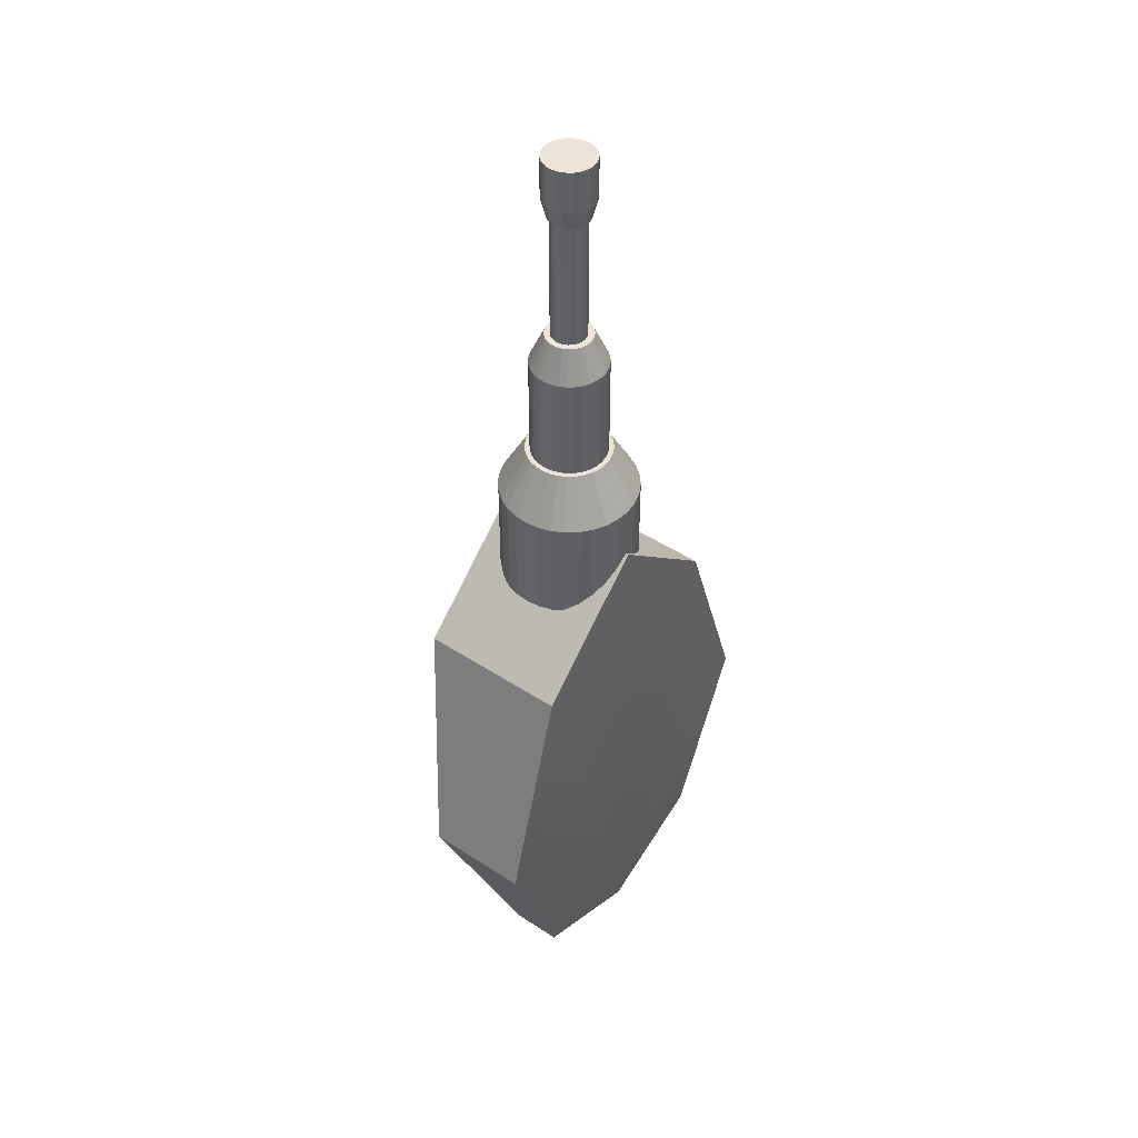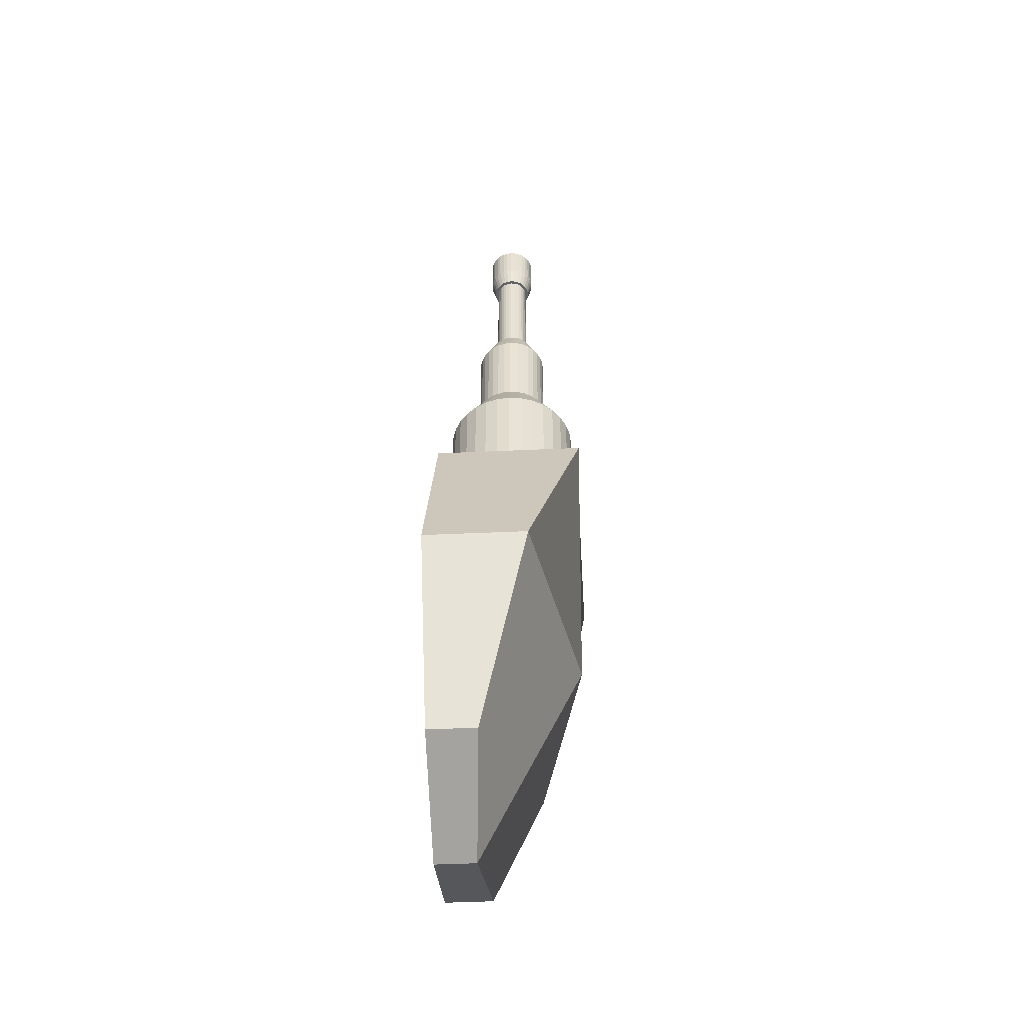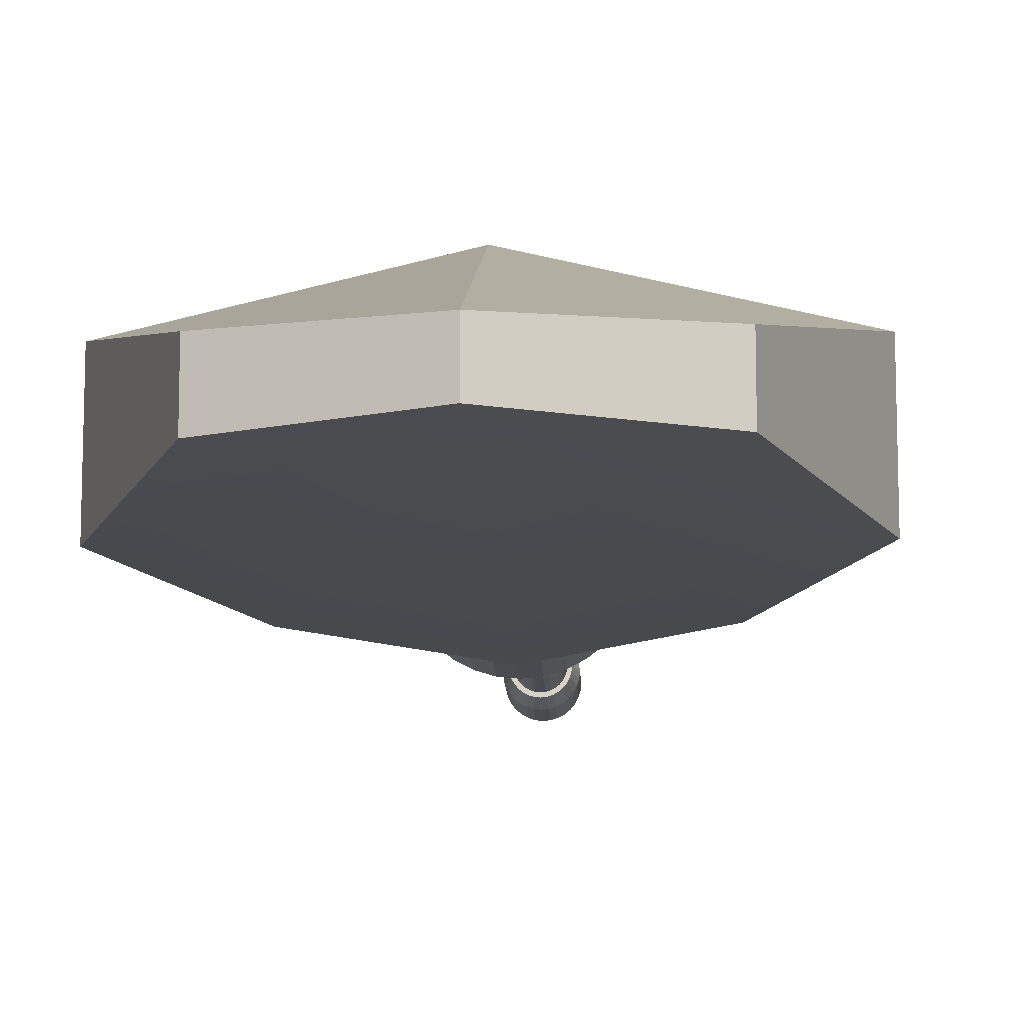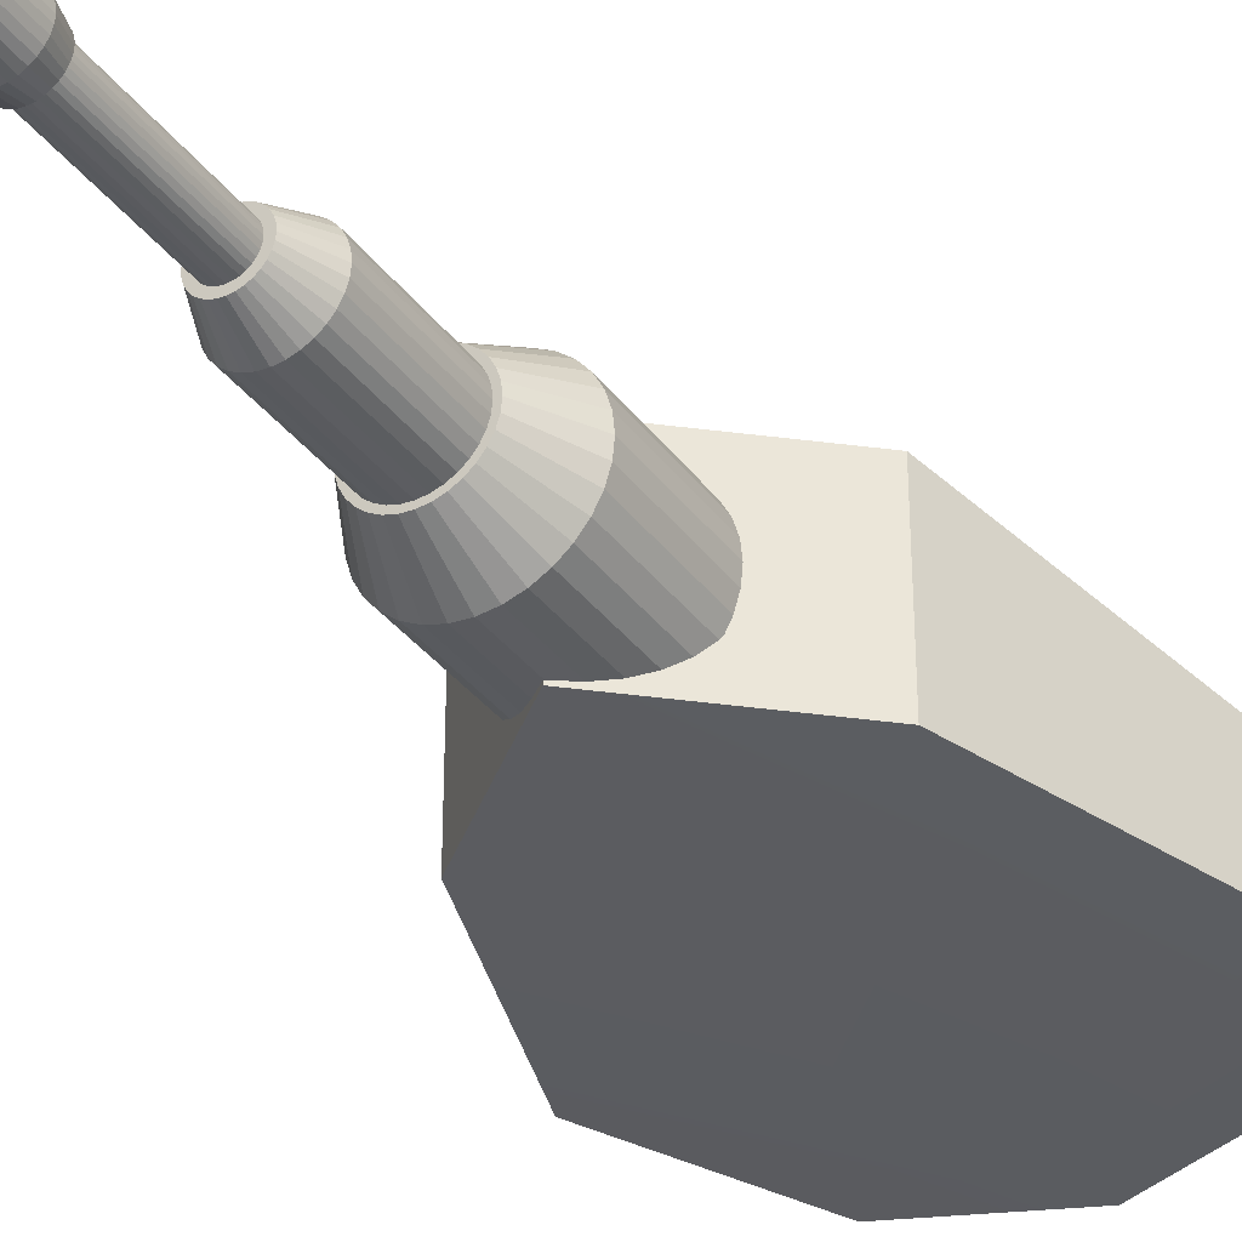
<metadata>
{"format":"obj","ext":"obj","renderer":"f3d","projection":"perspective","resolution":1024,"background":"white","views":[{"elev":46.0,"azim":-53.1,"up":"+Z"},{"elev":-49.8,"azim":92.8,"up":"+Z"},{"elev":-13.4,"azim":-177.5,"up":"+Y"},{"elev":-34.6,"azim":31.1,"up":"+Y"}]}
</metadata>
<code>
o 砲台
v -0.1906 0.2092 0.7484
v -0.1869 0.172 0.7484
v -0.1761 0.1363 0.7484
v -0.1585 0.1033 0.7484
v -0.1348 0.07443 0.7484
v -0.1059 0.05073 0.7484
v -0.07293 0.03312 0.7484
v -0.03718 0.02227 0.7484
v 0 0.01861 0.7484
v 0.03718 0.02227 0.7484
v 0.07293 0.03312 0.7484
v 0.1059 0.05073 0.7484
v 0.1348 0.07443 0.7484
v 0.1585 0.1033 0.7484
v 0.1761 0.1363 0.7484
v 0.1869 0.172 0.7484
v 0.1906 0.2092 0.7484
v 0.1869 0.2464 0.7484
v 0.1761 0.2821 0.7484
v 0.1585 0.3151 0.7484
v 0.1348 0.344 0.7484
v 0.1059 0.3677 0.7484
v 0.07293 0.3853 0.7484
v 0.03718 0.3961 0.7484
v 0 0.3998 0.7484
v -0.03718 0.3961 0.7484
v -0.07293 0.3853 0.7484
v -0.1059 0.3677 0.7484
v -0.1348 0.344 0.7484
v -0.1585 0.3151 0.7484
v -0.1761 0.2821 0.7484
v -0.1869 0.2464 0.7484
v -0.1177 0.2092 1.179
v -0.1906 0.2092 1.049
v -0.1155 0.1862 1.179
v -0.1869 0.172 1.049
v -0.1088 0.1641 1.179
v -0.1761 0.1363 1.049
v -0.09789 0.1438 1.179
v -0.1585 0.1033 1.049
v -0.08325 0.1259 1.179
v -0.1348 0.07443 1.049
v -0.06541 0.1113 1.179
v -0.1059 0.05073 1.049
v -0.04505 0.1004 1.179
v -0.07293 0.03312 1.049
v -0.02297 0.09372 1.179
v -0.03718 0.02227 1.049
v 0 0.09146 1.179
v 0 0.01861 1.049
v 0.02297 0.09372 1.179
v 0.03718 0.02227 1.049
v 0.04505 0.1004 1.179
v 0.07293 0.03312 1.049
v 0.06541 0.1113 1.179
v 0.1059 0.05073 1.049
v 0.08325 0.1259 1.179
v 0.1348 0.07443 1.049
v 0.09789 0.1438 1.179
v 0.1585 0.1033 1.049
v 0.1088 0.1641 1.179
v 0.1761 0.1363 1.049
v 0.1155 0.1862 1.179
v 0.1869 0.172 1.049
v 0.1177 0.2092 1.179
v 0.1906 0.2092 1.049
v 0.1155 0.2322 1.179
v 0.1869 0.2464 1.049
v 0.1088 0.2542 1.179
v 0.1761 0.2821 1.049
v 0.09789 0.2746 1.179
v 0.1585 0.3151 1.049
v 0.08325 0.2924 1.179
v 0.1348 0.344 1.049
v 0.06541 0.3071 1.179
v 0.1059 0.3677 1.049
v 0.04505 0.318 1.179
v 0.07293 0.3853 1.049
v 0.02297 0.3247 1.179
v 0.03718 0.3961 1.049
v 0 0.3269 1.179
v 0 0.3998 1.049
v -0.02297 0.3247 1.179
v -0.03718 0.3961 1.049
v -0.04505 0.318 1.179
v -0.07293 0.3853 1.049
v -0.06541 0.3071 1.179
v -0.1059 0.3677 1.049
v -0.08325 0.2924 1.179
v -0.1348 0.344 1.049
v -0.09789 0.2746 1.179
v -0.1585 0.3151 1.049
v -0.1088 0.2542 1.179
v -0.1761 0.2821 1.049
v -0.1155 0.2322 1.179
v -0.1869 0.2464 1.049
v -0.1045 0.2092 1.172
v -0.1025 0.1888 1.172
v -0.09659 0.1692 1.172
v -0.08693 0.1511 1.172
v -0.07393 0.1353 1.172
v -0.05808 0.1223 1.172
v -0.04001 0.1126 1.172
v -0.0204 0.1067 1.172
v 0 0.1046 1.172
v 0.0204 0.1067 1.172
v 0.04001 0.1126 1.172
v 0.05808 0.1223 1.172
v 0.07393 0.1353 1.172
v 0.08693 0.1511 1.172
v 0.09659 0.1692 1.172
v 0.1025 0.1888 1.172
v 0.1045 0.2092 1.172
v 0.1025 0.2296 1.172
v 0.09659 0.2492 1.172
v 0.08693 0.2673 1.172
v 0.07393 0.2831 1.172
v 0.05808 0.2961 1.172
v 0.04001 0.3058 1.172
v 0.0204 0.3117 1.172
v 0 0.3137 1.172
v -0.0204 0.3117 1.172
v -0.04001 0.3058 1.172
v -0.05808 0.2961 1.172
v -0.07393 0.2831 1.172
v -0.08693 0.2673 1.172
v -0.09659 0.2492 1.172
v -0.1025 0.2296 1.172
v -0.06459 0.2092 1.561
v -0.1045 0.2092 1.472
v -0.06334 0.1966 1.561
v -0.1025 0.1888 1.472
v -0.05967 0.1845 1.561
v -0.09659 0.1692 1.472
v -0.0537 0.1733 1.561
v -0.08693 0.1511 1.472
v -0.04567 0.1635 1.561
v -0.07393 0.1353 1.472
v -0.03588 0.1555 1.561
v -0.05808 0.1223 1.472
v -0.02472 0.1495 1.561
v -0.04001 0.1126 1.472
v -0.0126 0.1458 1.561
v -0.0204 0.1067 1.472
v 0 0.1446 1.561
v 0 0.1046 1.472
v 0.0126 0.1458 1.561
v 0.0204 0.1067 1.472
v 0.02472 0.1495 1.561
v 0.04001 0.1126 1.472
v 0.03588 0.1555 1.561
v 0.05808 0.1223 1.472
v 0.04567 0.1635 1.561
v 0.07393 0.1353 1.472
v 0.0537 0.1733 1.561
v 0.08693 0.1511 1.472
v 0.05967 0.1845 1.561
v 0.09659 0.1692 1.472
v 0.06334 0.1966 1.561
v 0.1025 0.1888 1.472
v 0.06459 0.2092 1.561
v 0.1045 0.2092 1.472
v 0.06334 0.2218 1.561
v 0.1025 0.2296 1.472
v 0.05967 0.2339 1.561
v 0.09659 0.2492 1.472
v 0.0537 0.2451 1.561
v 0.08693 0.2673 1.472
v 0.04567 0.2549 1.561
v 0.07393 0.2831 1.472
v 0.03588 0.2629 1.561
v 0.05808 0.2961 1.472
v 0.02472 0.2689 1.561
v 0.04001 0.3058 1.472
v 0.0126 0.2725 1.561
v 0.0204 0.3117 1.472
v 0 0.2738 1.561
v 0 0.3137 1.472
v -0.0126 0.2725 1.561
v -0.0204 0.3117 1.472
v -0.02472 0.2689 1.561
v -0.04001 0.3058 1.472
v -0.03588 0.2629 1.561
v -0.05808 0.2961 1.472
v -0.04567 0.2549 1.561
v -0.07393 0.2831 1.472
v -0.0537 0.2451 1.561
v -0.08693 0.2673 1.472
v -0.05967 0.2339 1.561
v -0.09659 0.2492 1.472
v -0.06334 0.2218 1.561
v -0.1025 0.2296 1.472
v -0.04866 0.2099 1.548
v -0.04866 0.2099 1.926
v -0.04773 0.2005 1.548
v -0.04773 0.2005 1.926
v -0.045 0.1915 1.548
v -0.045 0.1915 1.926
v -0.04055 0.1831 1.548
v -0.04055 0.1831 1.926
v -0.03456 0.1758 1.548
v -0.03456 0.1758 1.926
v -0.02727 0.1699 1.548
v -0.02727 0.1699 1.926
v -0.01895 0.1654 1.548
v -0.01895 0.1654 1.926
v -0.009926 0.1627 1.548
v -0.009926 0.1627 1.926
v -0.000538 0.1617 1.548
v -0.000538 0.1617 1.926
v 0.00885 0.1627 1.548
v 0.00885 0.1627 1.926
v 0.01788 0.1654 1.548
v 0.01788 0.1654 1.926
v 0.0262 0.1699 1.548
v 0.0262 0.1699 1.926
v 0.03349 0.1758 1.548
v 0.03349 0.1758 1.926
v 0.03947 0.1831 1.548
v 0.03947 0.1831 1.926
v 0.04392 0.1915 1.548
v 0.04392 0.1915 1.926
v 0.04666 0.2005 1.548
v 0.04666 0.2005 1.926
v 0.04758 0.2099 1.548
v 0.04758 0.2099 1.926
v 0.04666 0.2193 1.548
v 0.04666 0.2193 1.926
v 0.04392 0.2283 1.548
v 0.04392 0.2283 1.926
v 0.03947 0.2366 1.548
v 0.03947 0.2366 1.926
v 0.03349 0.2439 1.548
v 0.03349 0.2439 1.926
v 0.0262 0.2499 1.548
v 0.0262 0.2499 1.926
v 0.01788 0.2543 1.548
v 0.01788 0.2543 1.926
v 0.008849 0.2571 1.548
v 0.008849 0.2571 1.926
v -0.000538 0.258 1.548
v -0.000538 0.258 1.926
v -0.009926 0.2571 1.548
v -0.009926 0.2571 1.926
v -0.01895 0.2543 1.548
v -0.01895 0.2543 1.926
v -0.02727 0.2499 1.548
v -0.02727 0.2499 1.926
v -0.03456 0.2439 1.548
v -0.03456 0.2439 1.926
v -0.04055 0.2366 1.548
v -0.04055 0.2366 1.926
v -0.045 0.2283 1.548
v -0.045 0.2283 1.926
v -0.04773 0.2193 1.548
v -0.04773 0.2193 1.926
v 0.07003 0.2092 2.086
v 0.06869 0.1956 2.086
v 0.06471 0.1825 2.086
v 0.05826 0.1704 2.086
v 0.04958 0.1598 2.086
v 0.039 0.1511 2.086
v 0.02693 0.1447 2.086
v 0.01384 0.1407 2.086
v 0.000215 0.1394 2.086
v -0.01341 0.1407 2.087
v -0.0265 0.1447 2.087
v -0.03857 0.1511 2.087
v -0.04915 0.1598 2.087
v -0.05783 0.1704 2.087
v -0.06429 0.1825 2.087
v -0.06826 0.1956 2.087
v -0.0696 0.2092 2.087
v -0.06826 0.2228 2.087
v -0.06429 0.2359 2.087
v -0.05783 0.248 2.087
v -0.04915 0.2586 2.087
v -0.03857 0.2672 2.087
v -0.0265 0.2737 2.087
v -0.01341 0.2777 2.087
v 0.000215 0.279 2.086
v 0.01384 0.2777 2.086
v 0.02693 0.2737 2.086
v 0.039 0.2672 2.086
v 0.04958 0.2586 2.086
v 0.05826 0.248 2.086
v 0.06471 0.2359 2.086
v 0.06869 0.2228 2.086
v 0.0565 0.2092 1.921
v 0.06968 0.2092 1.971
v 0.05541 0.1981 1.921
v 0.06834 0.1956 1.971
v 0.05218 0.1875 1.921
v 0.06437 0.1825 1.971
v 0.04693 0.1776 1.921
v 0.05792 0.1704 1.971
v 0.03987 0.169 1.921
v 0.04923 0.1598 1.971
v 0.03126 0.162 1.921
v 0.03865 0.1511 1.972
v 0.02145 0.1567 1.922
v 0.02658 0.1447 1.972
v 0.01079 0.1535 1.922
v 0.01349 0.1407 1.972
v -0.000285 0.1524 1.922
v -0.000133 0.1394 1.972
v -0.01136 0.1535 1.922
v -0.01375 0.1407 1.972
v -0.02202 0.1567 1.922
v -0.02685 0.1447 1.972
v -0.03183 0.162 1.922
v -0.03892 0.1511 1.972
v -0.04044 0.169 1.922
v -0.0495 0.1598 1.972
v -0.0475 0.1776 1.922
v -0.05818 0.1704 1.972
v -0.05275 0.1875 1.922
v -0.06463 0.1825 1.972
v -0.05598 0.1981 1.922
v -0.06861 0.1956 1.972
v -0.05707 0.2092 1.922
v -0.06995 0.2092 1.972
v -0.05598 0.2203 1.922
v -0.06861 0.2228 1.972
v -0.05275 0.2309 1.922
v -0.06463 0.2359 1.972
v -0.0475 0.2407 1.922
v -0.05818 0.248 1.972
v -0.04044 0.2493 1.922
v -0.0495 0.2586 1.972
v -0.03183 0.2564 1.922
v -0.03892 0.2672 1.972
v -0.02202 0.2617 1.922
v -0.02685 0.2737 1.972
v -0.01136 0.2649 1.922
v -0.01375 0.2777 1.972
v -0.000285 0.266 1.922
v -0.000133 0.279 1.972
v 0.01079 0.2649 1.922
v 0.01349 0.2777 1.972
v 0.02145 0.2617 1.922
v 0.02658 0.2737 1.972
v 0.03126 0.2564 1.921
v 0.03865 0.2672 1.972
v 0.03987 0.2493 1.921
v 0.04923 0.2586 1.971
v 0.04693 0.2407 1.921
v 0.05792 0.248 1.971
v 0.05218 0.2309 1.921
v 0.06437 0.2359 1.971
v 0.05541 0.2203 1.921
v 0.06834 0.2228 1.971
v 0.3398 0.01069 0.5903
v 0.3398 0.4206 0.5903
v -0.3426 0.01069 0.5903
v -0.3426 0.4206 0.5903
v 0.3398 0.01069 -0.5073
v 0.3398 0.1425 -0.5073
v -0.3426 0.01069 -0.5073
v -0.3426 0.1425 -0.5073
v -0.537 -0.001971 0.002363
v -0.537 0.2778 0.002363
v 0.5342 -0.001972 0.002363
v 0.5342 0.2778 0.002363
v -0.001402 0.01069 0.896
v -0.001402 0.4162 0.896
v -0.001402 0.01069 -0.6532
v -0.001402 0.1217 -0.6532
v -0.001402 0.4049 0.002363
f 96 32 1 34
f 38 3 4 40
f 40 4 5 42
f 42 5 6 44
f 44 6 7 46
f 46 7 8 48
f 48 8 9 50
f 50 9 10 52
f 52 10 11 54
f 54 11 12 56
f 56 12 13 58
f 58 13 14 60
f 60 14 15 62
f 62 15 16 64
f 64 16 17 66
f 66 17 18 68
f 68 18 19 70
f 70 19 20 72
f 72 20 21 74
f 74 21 22 76
f 76 22 23 78
f 78 23 24 80
f 80 24 25 82
f 82 25 26 84
f 84 26 27 86
f 86 27 28 88
f 88 28 29 90
f 90 29 30 92
f 92 30 31 94
f 94 31 32 96
f 2 1 32 31 30 29 28 27 26 25 24 23 22 21 20 19 18 17 16 15 14 13 12 11 10 9 8 7 6 5 4 3
f 36 2 3 38
f 34 1 2 36
f 34 36 35 33
f 36 38 37 35
f 38 40 39 37
f 40 42 41 39
f 42 44 43 41
f 44 46 45 43
f 46 48 47 45
f 48 50 49 47
f 50 52 51 49
f 52 54 53 51
f 54 56 55 53
f 56 58 57 55
f 58 60 59 57
f 60 62 61 59
f 62 64 63 61
f 64 66 65 63
f 66 68 67 65
f 68 70 69 67
f 70 72 71 69
f 72 74 73 71
f 74 76 75 73
f 76 78 77 75
f 78 80 79 77
f 80 82 81 79
f 82 84 83 81
f 84 86 85 83
f 86 88 87 85
f 88 90 89 87
f 90 92 91 89
f 92 94 93 91
f 94 96 95 93
f 96 34 33 95
f 33 35 37 39 41 43 45 47 49 51 53 55 57 59 61 63 65 67 69 71 73 75 77 79 81 83 85 87 89 91 93 95
f 192 128 97 130
f 134 99 100 136
f 136 100 101 138
f 138 101 102 140
f 140 102 103 142
f 142 103 104 144
f 144 104 105 146
f 146 105 106 148
f 148 106 107 150
f 150 107 108 152
f 152 108 109 154
f 154 109 110 156
f 156 110 111 158
f 158 111 112 160
f 160 112 113 162
f 162 113 114 164
f 164 114 115 166
f 166 115 116 168
f 168 116 117 170
f 170 117 118 172
f 172 118 119 174
f 174 119 120 176
f 176 120 121 178
f 178 121 122 180
f 180 122 123 182
f 182 123 124 184
f 184 124 125 186
f 186 125 126 188
f 188 126 127 190
f 190 127 128 192
f 98 97 128 127 126 125 124 123 122 121 120 119 118 117 116 115 114 113 112 111 110 109 108 107 106 105 104 103 102 101 100 99
f 132 98 99 134
f 130 97 98 132
f 130 132 131 129
f 132 134 133 131
f 134 136 135 133
f 136 138 137 135
f 138 140 139 137
f 140 142 141 139
f 142 144 143 141
f 144 146 145 143
f 146 148 147 145
f 148 150 149 147
f 150 152 151 149
f 152 154 153 151
f 154 156 155 153
f 156 158 157 155
f 158 160 159 157
f 160 162 161 159
f 162 164 163 161
f 164 166 165 163
f 166 168 167 165
f 168 170 169 167
f 170 172 171 169
f 172 174 173 171
f 174 176 175 173
f 176 178 177 175
f 178 180 179 177
f 180 182 181 179
f 182 184 183 181
f 184 186 185 183
f 186 188 187 185
f 188 190 189 187
f 190 192 191 189
f 192 130 129 191
f 129 131 133 135 137 139 141 143 145 147 149 151 153 155 157 159 161 163 165 167 169 171 173 175 177 179 181 183 185 187 189 191
f 193 195 196 194
f 195 197 198 196
f 197 199 200 198
f 199 201 202 200
f 201 203 204 202
f 203 205 206 204
f 205 207 208 206
f 207 209 210 208
f 209 211 212 210
f 211 213 214 212
f 213 215 216 214
f 215 217 218 216
f 217 219 220 218
f 219 221 222 220
f 221 223 224 222
f 223 225 226 224
f 225 227 228 226
f 227 229 230 228
f 229 231 232 230
f 231 233 234 232
f 233 235 236 234
f 235 237 238 236
f 237 239 240 238
f 239 241 242 240
f 241 243 244 242
f 243 245 246 244
f 245 247 248 246
f 247 249 250 248
f 249 251 252 250
f 251 253 254 252
f 196 198 200 202 204 206 208 210 212 214 216 218 220 222 224 226 228 230 232 234 236 238 240 242 244 246 248 250 252 254 256 194
f 253 255 256 254
f 255 193 194 256
f 193 255 253 251 249 247 245 243 241 239 237 235 233 231 229 227 225 223 221 219 217 215 213 211 209 207 205 203 201 199 197 195
f 352 288 257 290
f 294 259 260 296
f 296 260 261 298
f 298 261 262 300
f 300 262 263 302
f 302 263 264 304
f 304 264 265 306
f 306 265 266 308
f 308 266 267 310
f 310 267 268 312
f 312 268 269 314
f 314 269 270 316
f 316 270 271 318
f 318 271 272 320
f 320 272 273 322
f 322 273 274 324
f 324 274 275 326
f 326 275 276 328
f 328 276 277 330
f 330 277 278 332
f 332 278 279 334
f 334 279 280 336
f 336 280 281 338
f 338 281 282 340
f 340 282 283 342
f 342 283 284 344
f 344 284 285 346
f 346 285 286 348
f 348 286 287 350
f 350 287 288 352
f 258 257 288 287 286 285 284 283 282 281 280 279 278 277 276 275 274 273 272 271 270 269 268 267 266 265 264 263 262 261 260 259
f 292 258 259 294
f 290 257 258 292
f 290 292 291 289
f 292 294 293 291
f 294 296 295 293
f 296 298 297 295
f 298 300 299 297
f 300 302 301 299
f 302 304 303 301
f 304 306 305 303
f 306 308 307 305
f 308 310 309 307
f 310 312 311 309
f 312 314 313 311
f 314 316 315 313
f 316 318 317 315
f 318 320 319 317
f 320 322 321 319
f 322 324 323 321
f 324 326 325 323
f 326 328 327 325
f 328 330 329 327
f 330 332 331 329
f 332 334 333 331
f 334 336 335 333
f 336 338 337 335
f 338 340 339 337
f 340 342 341 339
f 342 344 343 341
f 344 346 345 343
f 346 348 347 345
f 348 350 349 347
f 350 352 351 349
f 352 290 289 351
f 289 291 293 295 297 299 301 303 305 307 309 311 313 315 317 319 321 323 325 327 329 331 333 335 337 339 341 343 345 347 349 351
f 365 366 356 355
f 361 362 360 359
f 367 368 358 357
f 363 364 354 353
f 369 366 354 364
f 368 369 364 358
f 357 358 364 363
f 355 356 362 361
f 360 362 369 368
f 362 356 366 369
f 359 360 368 367
f 353 354 366 365
f 367 357 363 353 365 355 361 359

</code>
